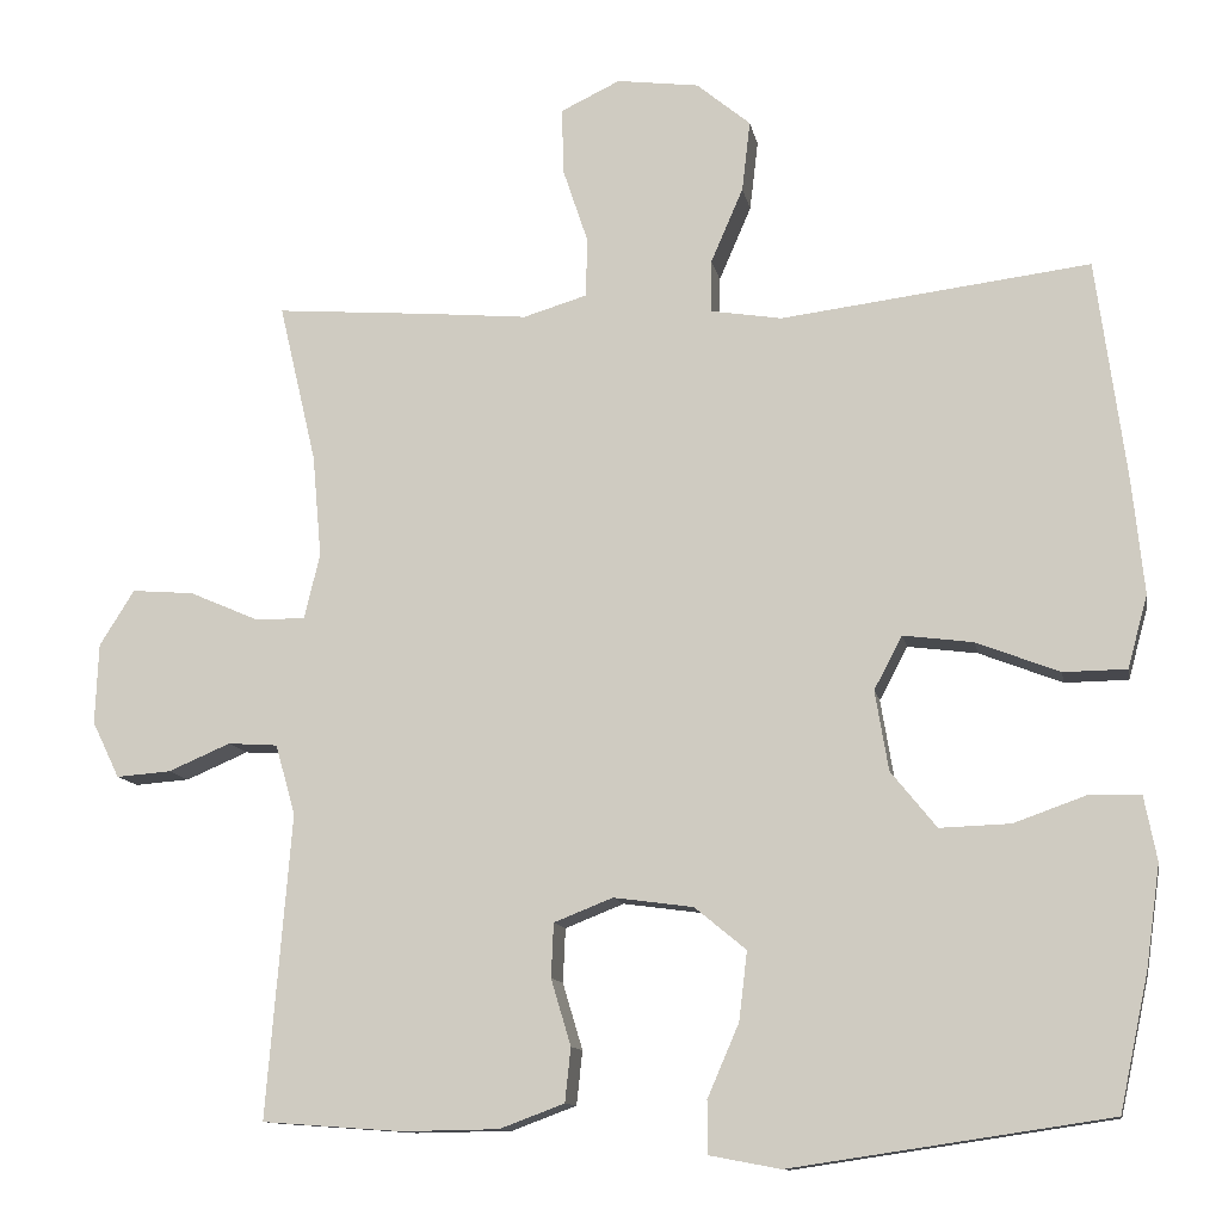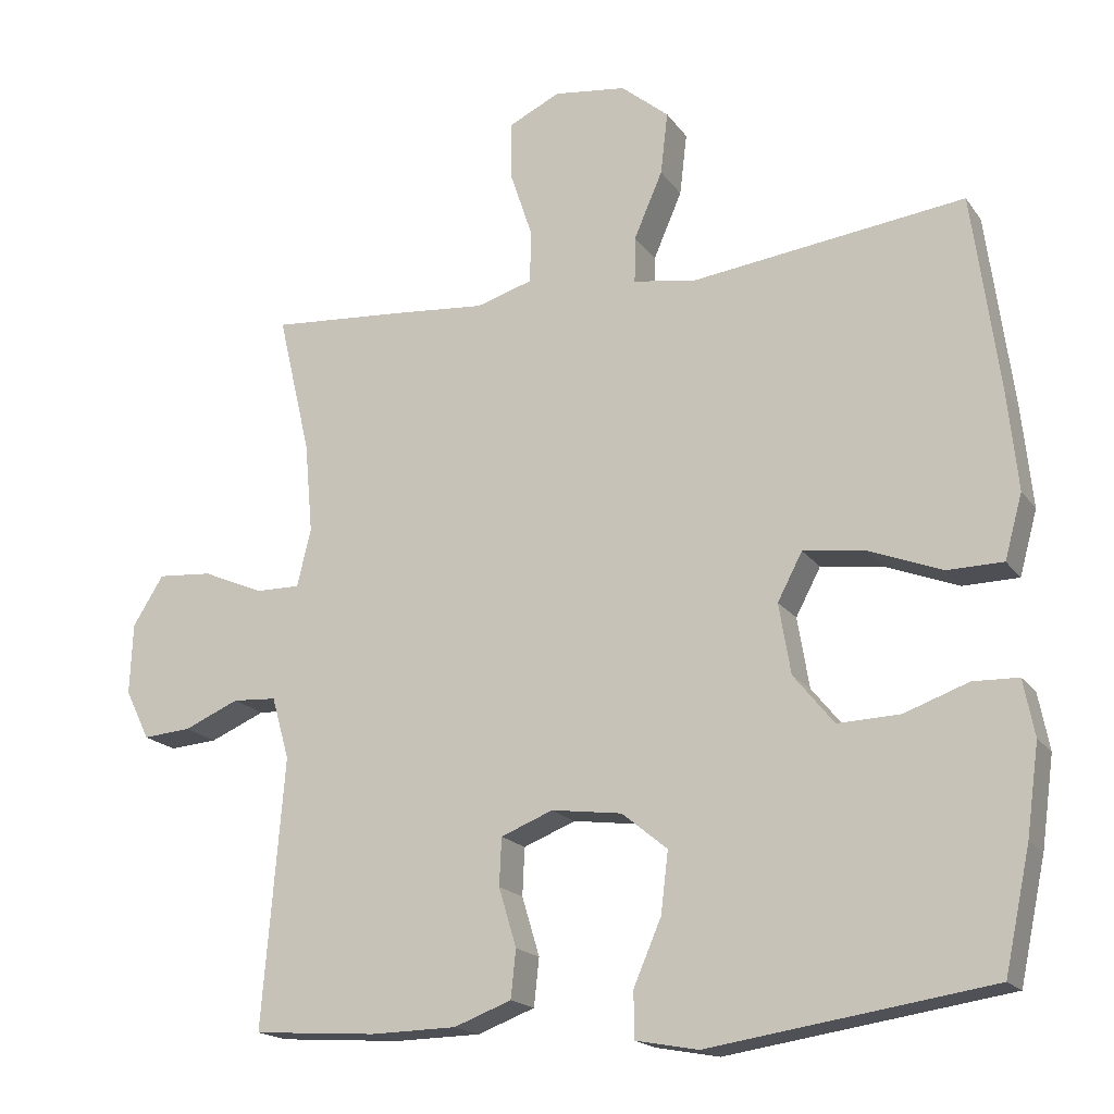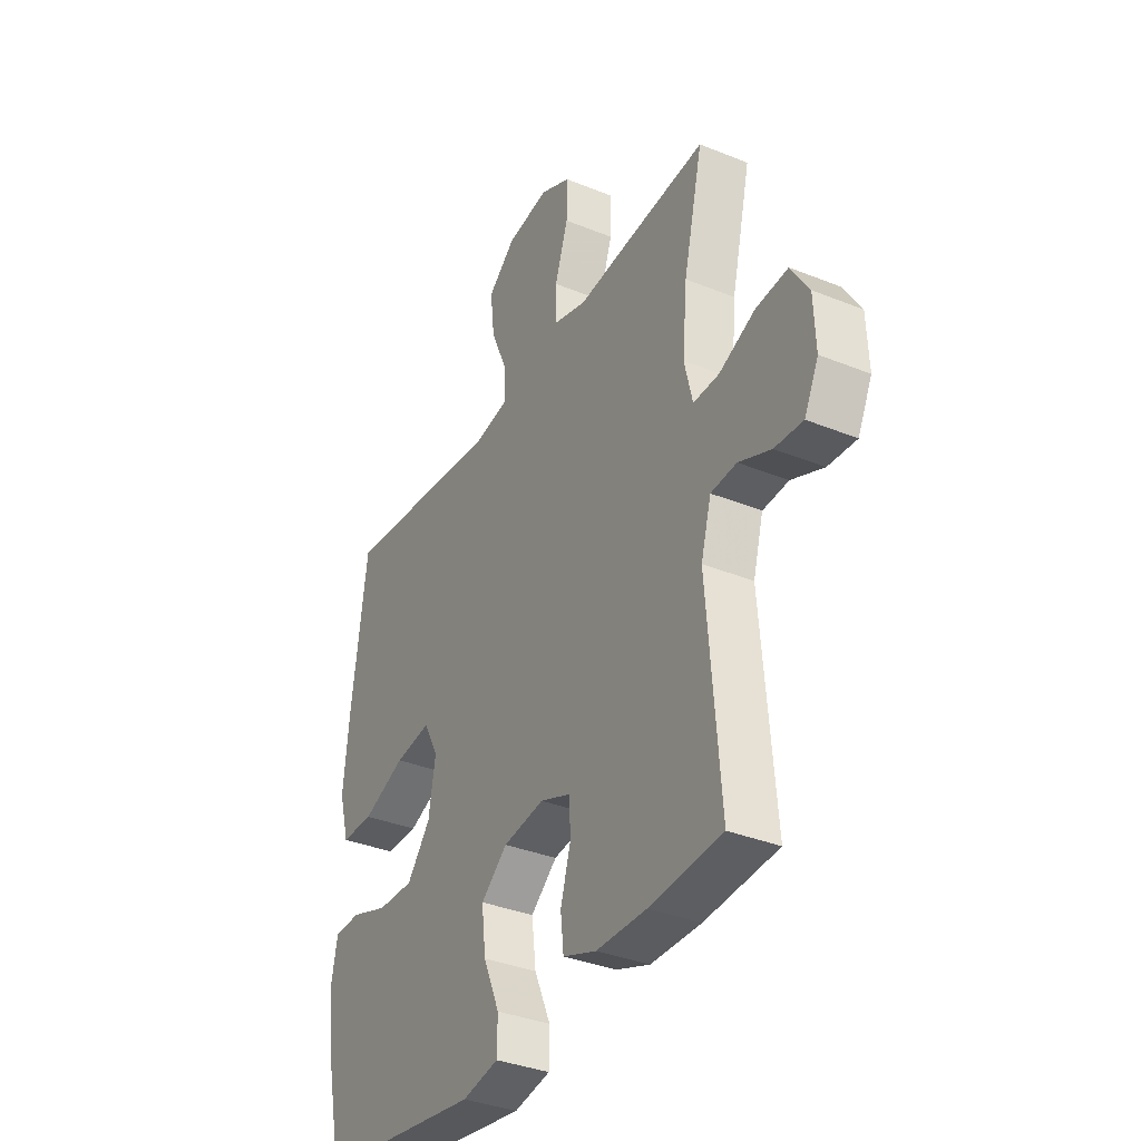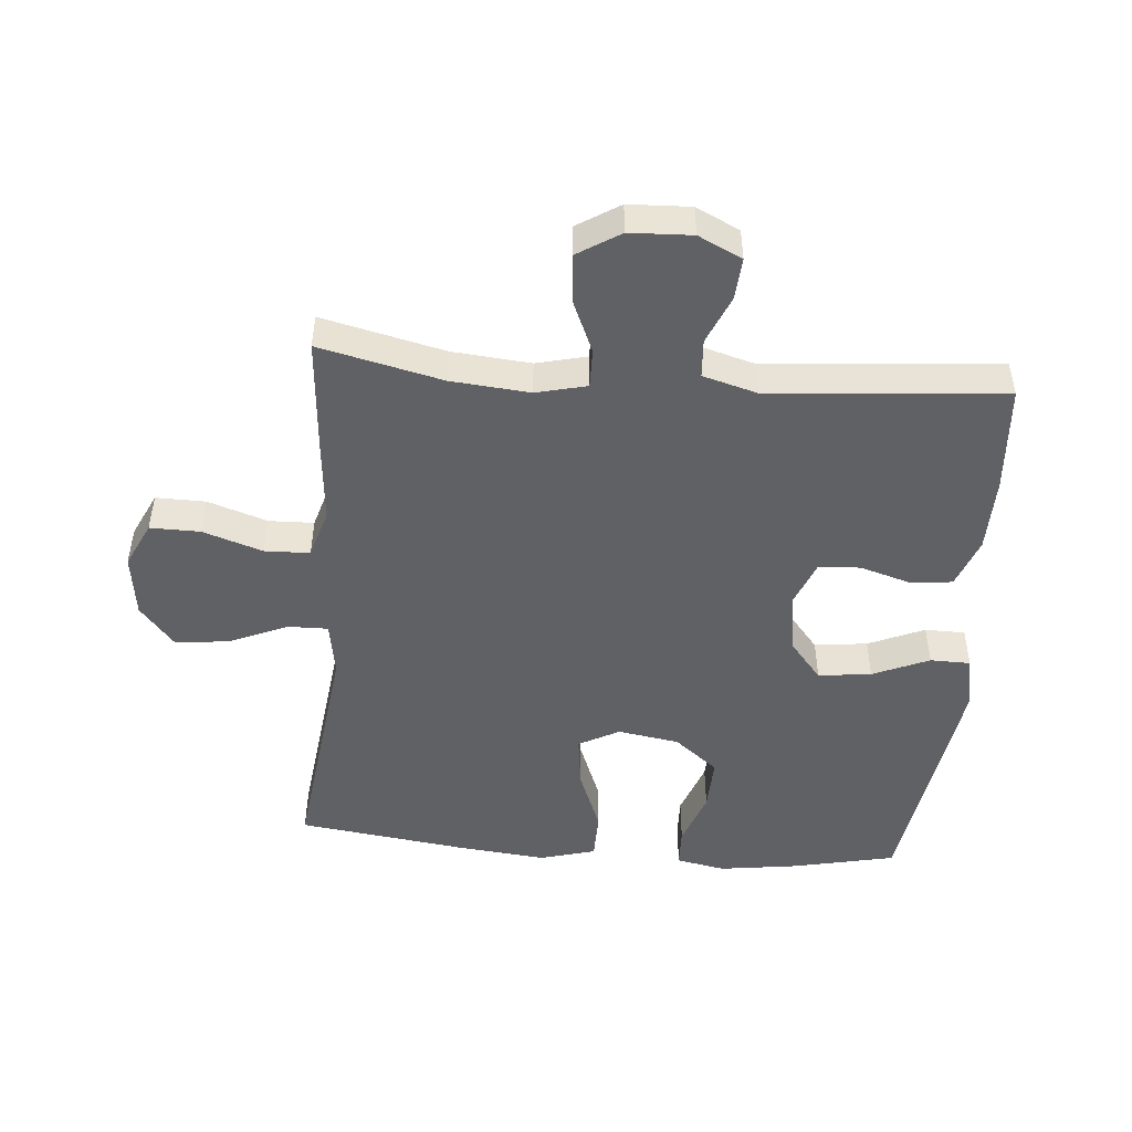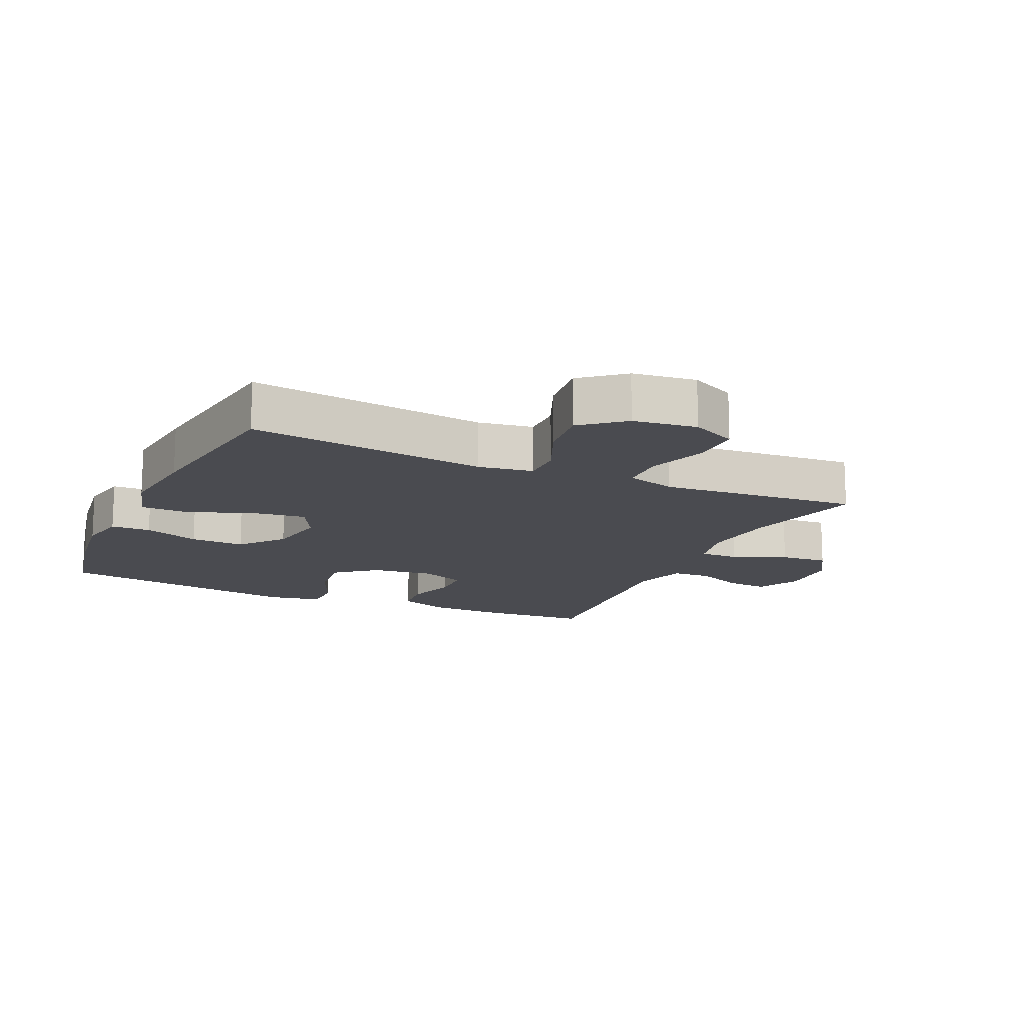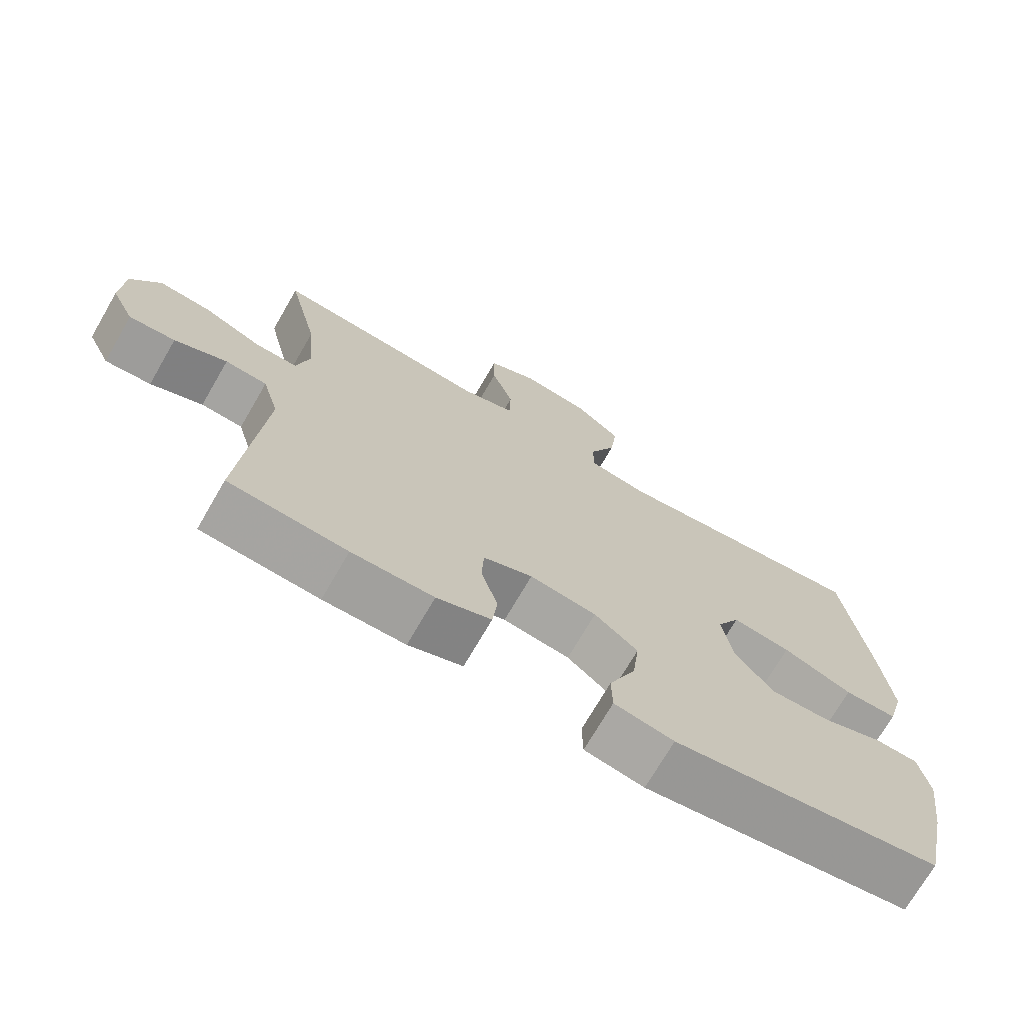
<metadata>
{"format":"obj","ext":"obj","renderer":"f3d","projection":"perspective","resolution":1024,"background":"white","views":[{"elev":-11.7,"azim":-169.4,"up":"+Z"},{"elev":-18.1,"azim":-155.7,"up":"+Z"},{"elev":-35.5,"azim":61.8,"up":"+Z"},{"elev":-48.3,"azim":85.2,"up":"+Y"},{"elev":-14.6,"azim":-24.7,"up":"+Y"},{"elev":-72.0,"azim":149.9,"up":"+Z"}]}
</metadata>
<code>
v -0.5 0.07 0.5
v -0.128 0.07 0.454
v -0.042 0.07 0.468
v -0.043 0.07 0.531
v -0.082 0.07 0.621
v -0.092 0.07 0.706
v -0.027 0.07 0.76
v 0.072 0.07 0.773
v 0.143 0.07 0.739
v 0.142 0.07 0.661
v 0.111 0.07 0.568
v 0.113 0.07 0.497
v 0.19 0.07 0.474
v 0.31 0.07 0.485
v 0.5 0.07 0.5
v 0.455 0.07 0.308
v 0.444 0.07 0.185
v 0.463 0.07 0.106
v 0.524 0.07 0.107
v 0.607 0.07 0.143
v 0.682 0.07 0.149
v 0.724 0.07 0.082
v 0.728 0.07 -0.015
v 0.695 0.07 -0.083
v 0.629 0.07 -0.078
v 0.554 0.07 -0.046
v 0.494 0.07 -0.05
v 0.47 0.07 -0.135
v 0.5 0.07 -0.5
v 0.331 0.07 -0.512
v 0.214 0.07 -0.51
v 0.136 0.07 -0.481
v 0.129 0.07 -0.416
v 0.153 0.07 -0.336
v 0.15 0.07 -0.271
v 0.079 0.07 -0.243
v -0.017 0.07 -0.256
v -0.079 0.07 -0.307
v -0.069 0.07 -0.39
v -0.031 0.07 -0.478
v -0.032 0.07 -0.541
v -0.117 0.07 -0.557
v -0.5 0.07 -0.5
v -0.535 0.07 -0.337
v -0.552 0.07 -0.215
v -0.537 0.07 -0.138
v -0.475 0.07 -0.136
v -0.388 0.07 -0.167
v -0.303 0.07 -0.17
v -0.248 0.07 -0.102
v -0.232 0.07 -0.006
v -0.266 0.07 0.058
v -0.35 0.07 0.047
v -0.45 0.07 0.008
v -0.526 0.07 0.009
v -0.55 0.07 0.096
v -0.536 0.07 0.232
v -0.5 0 0.5
v -0.128 0 0.454
v -0.042 0 0.468
v -0.043 0 0.531
v -0.082 0 0.621
v -0.092 0 0.706
v -0.027 0 0.76
v 0.072 0 0.773
v 0.143 0 0.739
v 0.142 0 0.661
v 0.111 0 0.568
v 0.113 0 0.497
v 0.19 0 0.474
v 0.31 0 0.485
v 0.5 0 0.5
v 0.455 0 0.308
v 0.444 0 0.185
v 0.463 0 0.106
v 0.524 0 0.107
v 0.607 0 0.143
v 0.682 0 0.149
v 0.724 0 0.082
v 0.728 0 -0.015
v 0.695 0 -0.083
v 0.629 0 -0.078
v 0.554 0 -0.046
v 0.494 0 -0.05
v 0.47 0 -0.135
v 0.5 0 -0.5
v 0.331 0 -0.512
v 0.214 0 -0.51
v 0.136 0 -0.481
v 0.129 0 -0.416
v 0.153 0 -0.336
v 0.15 0 -0.271
v 0.079 0 -0.243
v -0.017 0 -0.256
v -0.079 0 -0.307
v -0.069 0 -0.39
v -0.031 0 -0.478
v -0.032 0 -0.541
v -0.117 0 -0.557
v -0.5 0 -0.5
v -0.535 0 -0.337
v -0.552 0 -0.215
v -0.537 0 -0.138
v -0.475 0 -0.136
v -0.388 0 -0.167
v -0.303 0 -0.17
v -0.248 0 -0.102
v -0.232 0 -0.006
v -0.266 0 0.058
v -0.35 0 0.047
v -0.45 0 0.008
v -0.526 0 0.009
v -0.55 0 0.096
v -0.536 0 0.232
f 57 1 2
f 56 57 2
f 55 56 2
f 54 55 2
f 53 54 2
f 52 53 2 3
f 51 52 3
f 50 51 3
f 46 47 48
f 45 46 48
f 44 45 48
f 43 44 48
f 42 43 48
f 41 42 48
f 40 41 48
f 39 40 48
f 38 39 48 49
f 37 38 49 50
f 32 33 34
f 31 32 34
f 30 31 34
f 29 30 34
f 28 29 34
f 27 28 34 35
f 24 25 26
f 23 24 26
f 22 23 26
f 21 22 26
f 20 21 26
f 19 20 26
f 18 19 26 27
f 27 35 36
f 18 27 36
f 17 18 36
f 13 14 15 16
f 37 50 3
f 36 37 3
f 17 36 3
f 16 17 3
f 13 16 3
f 12 13 3
f 9 10 11
f 8 9 11
f 7 8 11
f 6 7 11
f 5 6 11
f 4 5 11
f 3 4 11 12
f 59 58 114
f 59 114 113
f 59 113 112
f 59 112 111
f 59 111 110
f 60 59 110 109
f 60 109 108
f 60 108 107
f 105 104 103
f 105 103 102
f 105 102 101
f 105 101 100
f 105 100 99
f 105 99 98
f 105 98 97
f 105 97 96
f 106 105 96 95
f 107 106 95 94
f 91 90 89
f 91 89 88
f 91 88 87
f 91 87 86
f 91 86 85
f 92 91 85 84
f 83 82 81
f 83 81 80
f 83 80 79
f 83 79 78
f 83 78 77
f 83 77 76
f 84 83 76 75
f 93 92 84
f 93 84 75
f 93 75 74
f 73 72 71 70
f 60 107 94
f 60 94 93
f 60 93 74
f 60 74 73
f 60 73 70
f 60 70 69
f 68 67 66
f 68 66 65
f 68 65 64
f 68 64 63
f 68 63 62
f 68 62 61
f 69 68 61 60
f 1 58 59 2
f 2 59 60 3
f 3 60 61 4
f 4 61 62 5
f 5 62 63 6
f 6 63 64 7
f 7 64 65 8
f 8 65 66 9
f 9 66 67 10
f 10 67 68 11
f 11 68 69 12
f 12 69 70 13
f 13 70 71 14
f 14 71 72 15
f 15 72 73 16
f 16 73 74 17
f 17 74 75 18
f 18 75 76 19
f 19 76 77 20
f 20 77 78 21
f 21 78 79 22
f 22 79 80 23
f 23 80 81 24
f 24 81 82 25
f 25 82 83 26
f 26 83 84 27
f 27 84 85 28
f 28 85 86 29
f 29 86 87 30
f 30 87 88 31
f 31 88 89 32
f 32 89 90 33
f 33 90 91 34
f 34 91 92 35
f 35 92 93 36
f 36 93 94 37
f 37 94 95 38
f 38 95 96 39
f 39 96 97 40
f 40 97 98 41
f 41 98 99 42
f 42 99 100 43
f 43 100 101 44
f 44 101 102 45
f 45 102 103 46
f 46 103 104 47
f 47 104 105 48
f 48 105 106 49
f 49 106 107 50
f 50 107 108 51
f 51 108 109 52
f 52 109 110 53
f 53 110 111 54
f 54 111 112 55
f 55 112 113 56
f 56 113 114 57
f 57 114 58 1

</code>
